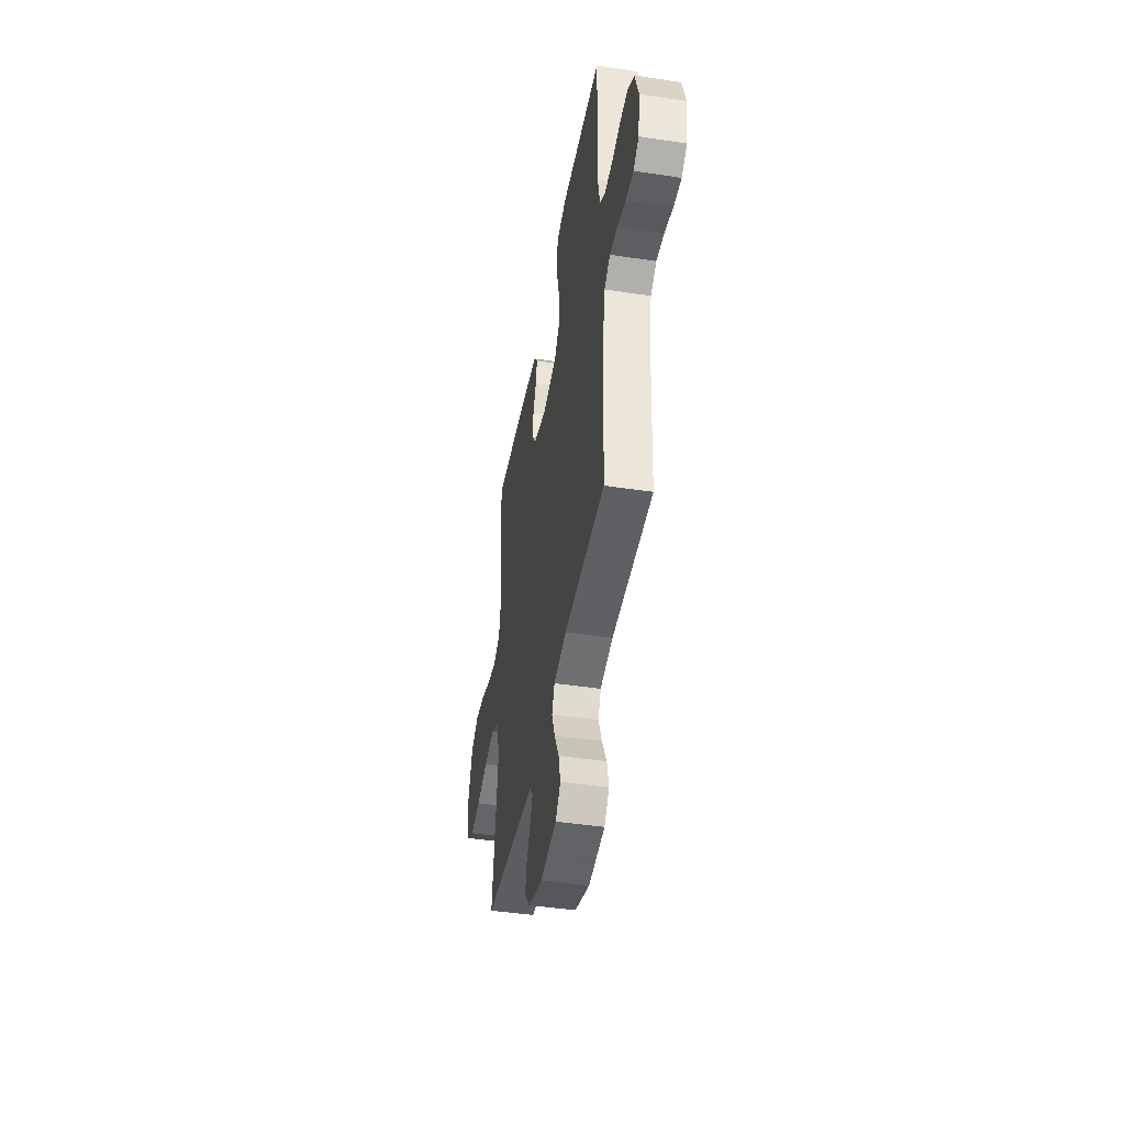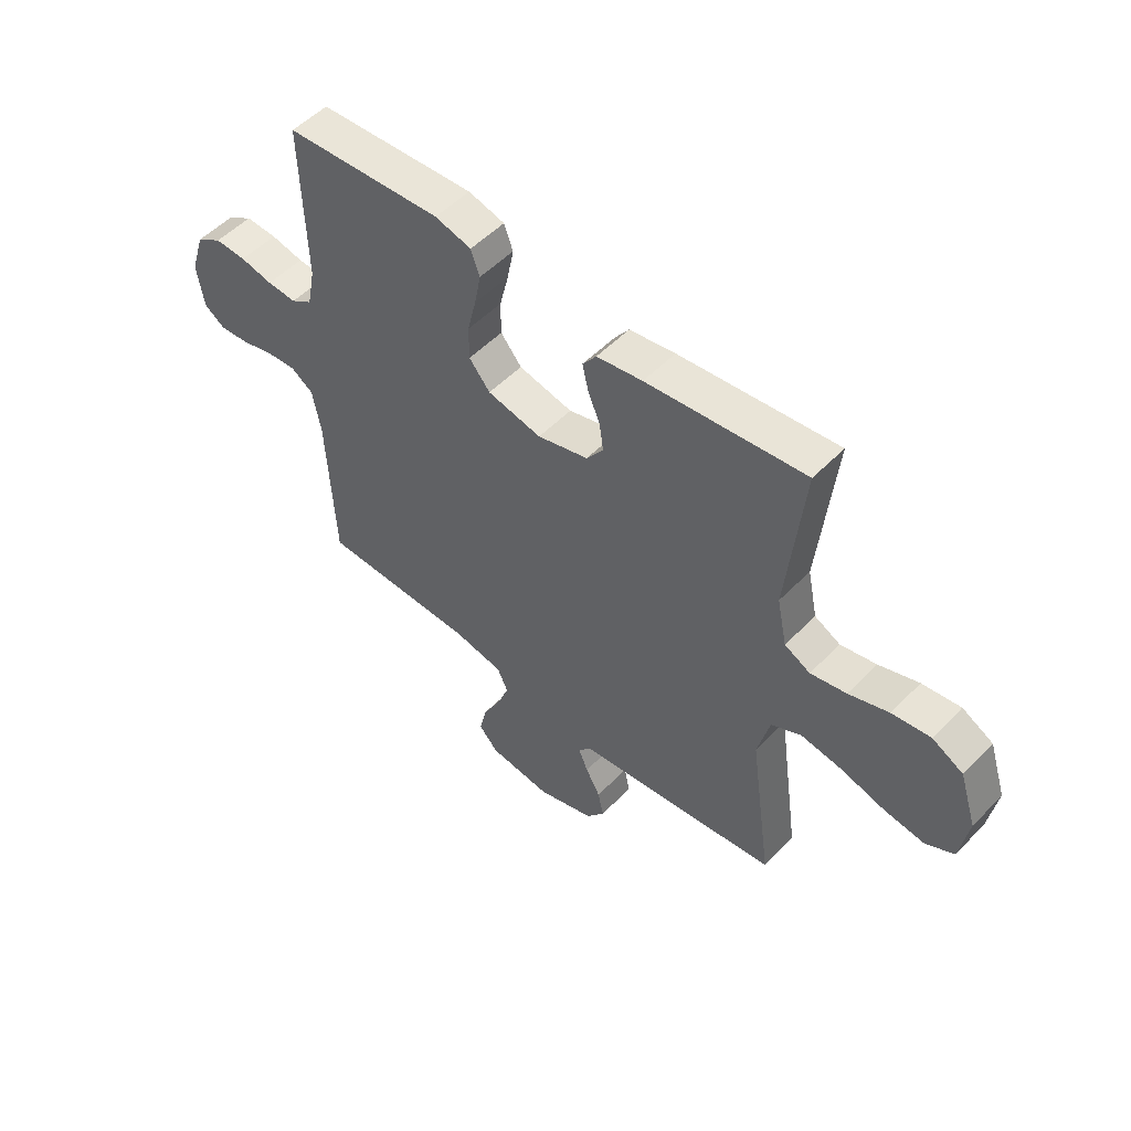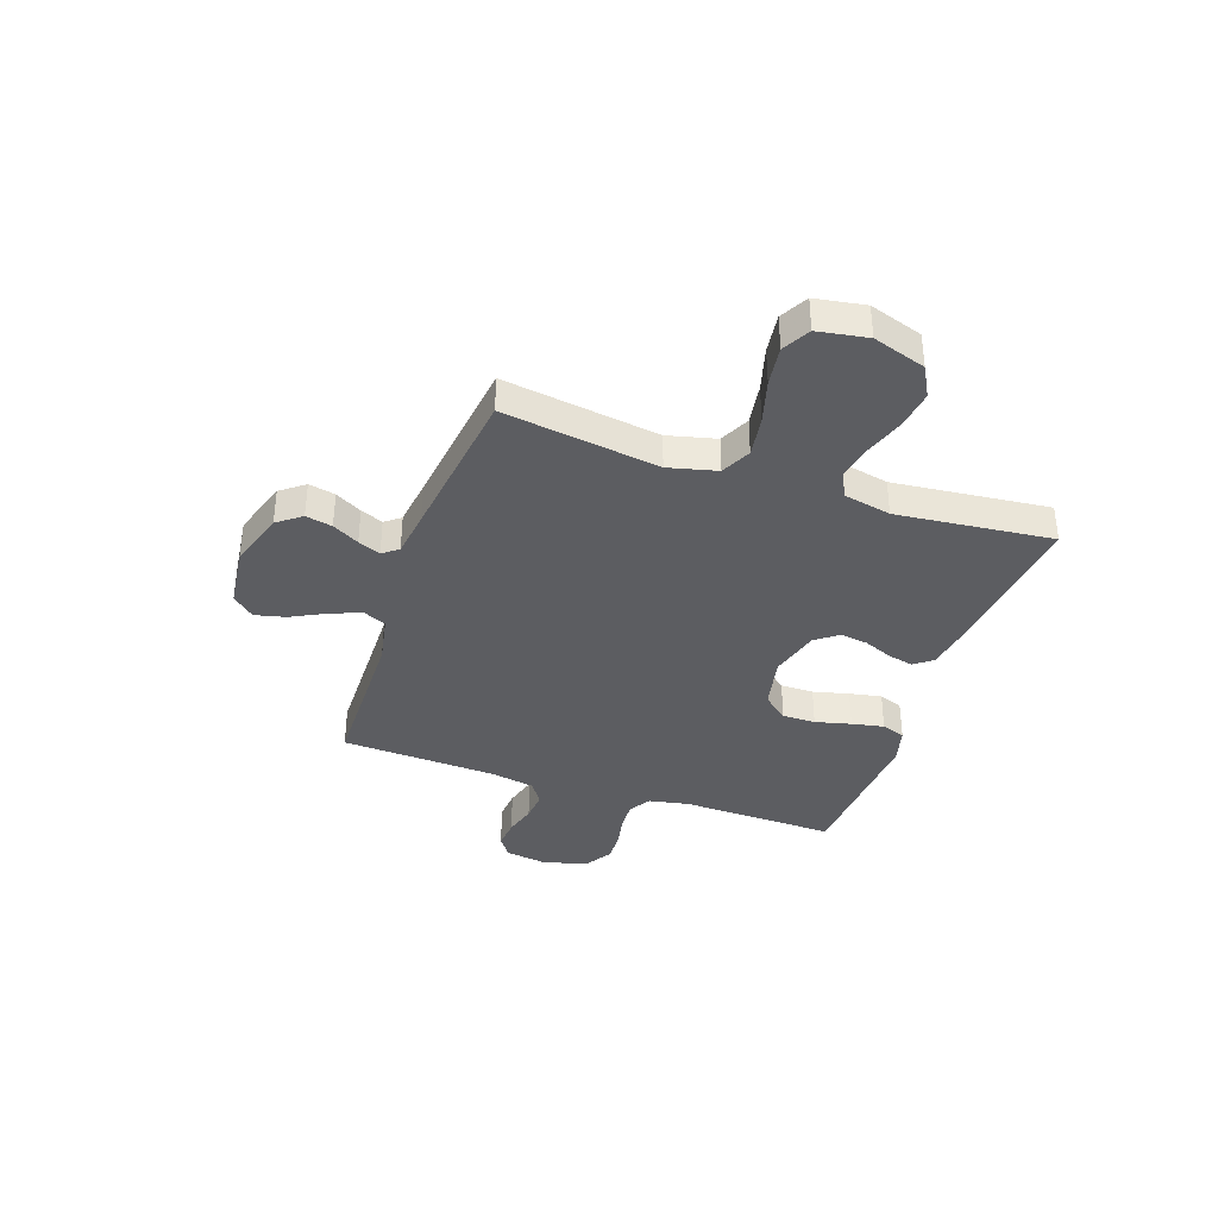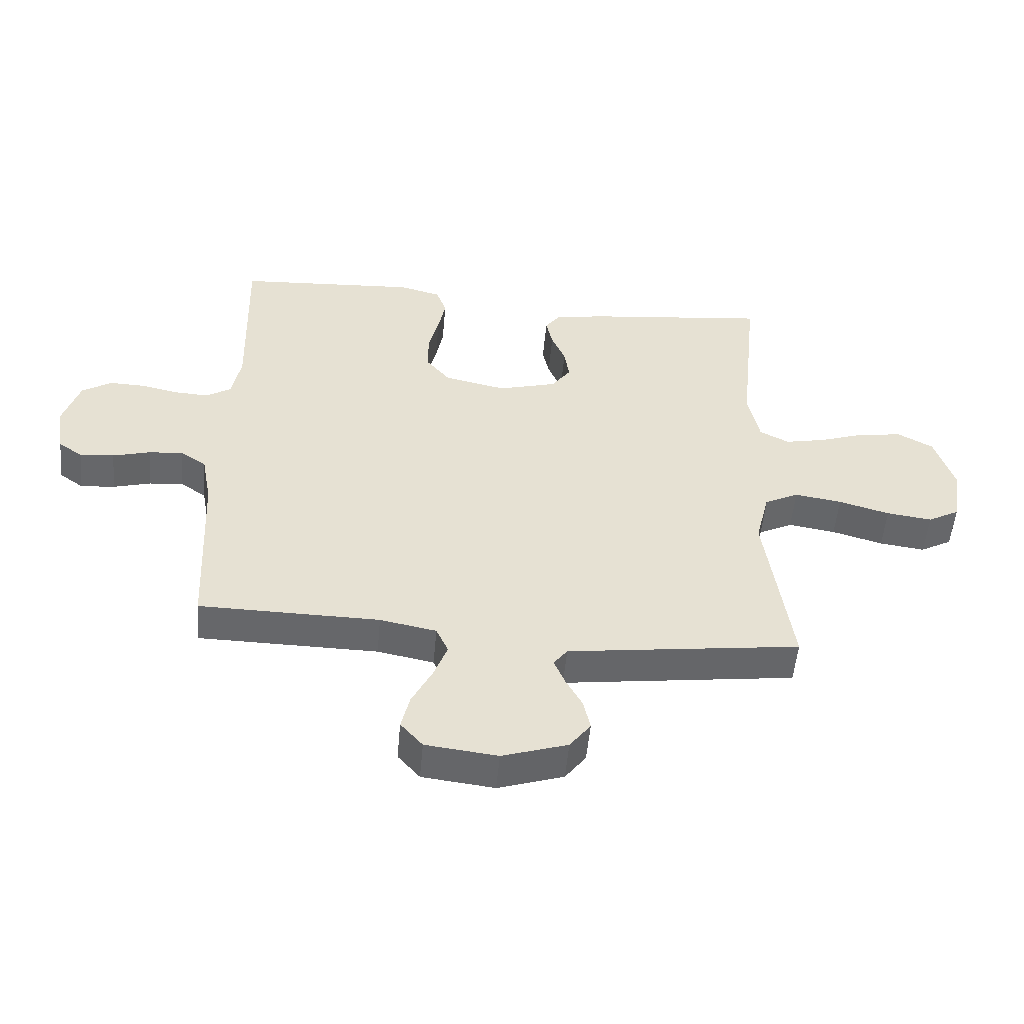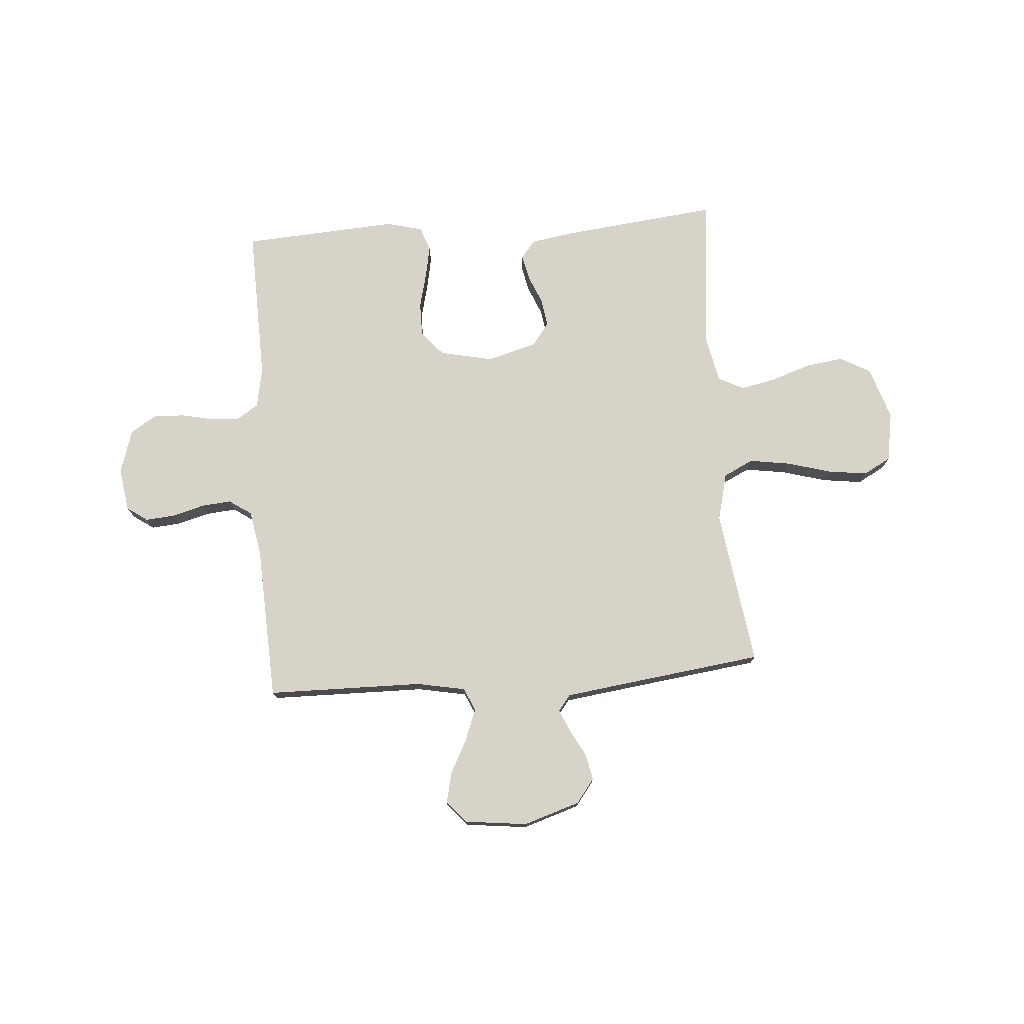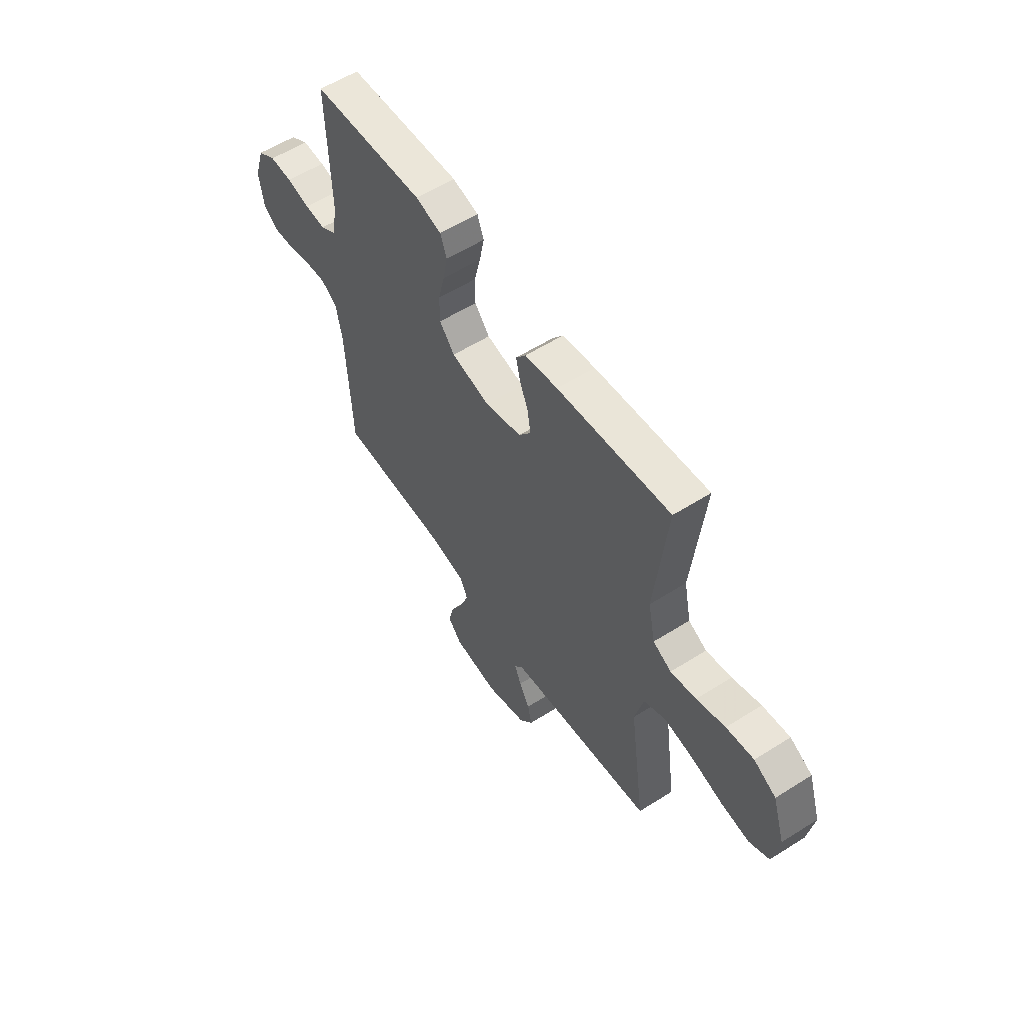
<metadata>
{"format":"obj","ext":"obj","renderer":"f3d","projection":"perspective","resolution":1024,"background":"white","views":[{"elev":-44.1,"azim":79.9,"up":"+Z"},{"elev":52.4,"azim":-137.5,"up":"+Z"},{"elev":-37.1,"azim":-109.0,"up":"+Y"},{"elev":-52.1,"azim":174.9,"up":"+Z"},{"elev":75.8,"azim":175.7,"up":"+Y"},{"elev":57.3,"azim":-123.3,"up":"+Z"}]}
</metadata>
<code>
v 0.5 0.07 -0.5
v 0.2 0.07 -0.504
v 0.106 0.07 -0.522
v 0.086 0.07 -0.566
v 0.109 0.07 -0.626
v 0.143 0.07 -0.692
v 0.157 0.07 -0.751
v 0.12 0.07 -0.793
v 0 0.07 -0.807
v -0.109 0.07 -0.772
v -0.144 0.07 -0.726
v -0.133 0.07 -0.675
v -0.105 0.07 -0.624
v -0.087 0.07 -0.581
v -0.11 0.07 -0.551
v -0.2 0.07 -0.539
v -0.5 0.07 -0.5
v -0.457 0.07 -0.2
v -0.48 0.07 -0.107
v -0.537 0.07 -0.079
v -0.616 0.07 -0.091
v -0.701 0.07 -0.115
v -0.777 0.07 -0.125
v -0.83 0.07 -0.096
v -0.846 0.07 0
v -0.813 0.07 0.102
v -0.754 0.07 0.134
v -0.681 0.07 0.124
v -0.605 0.07 0.098
v -0.537 0.07 0.084
v -0.488 0.07 0.109
v -0.469 0.07 0.2
v -0.5 0.07 0.5
v -0.2 0.07 0.467
v -0.113 0.07 0.453
v -0.087 0.07 0.418
v -0.098 0.07 0.369
v -0.121 0.07 0.314
v -0.129 0.07 0.261
v -0.097 0.07 0.217
v 0 0.07 0.19
v 0.103 0.07 0.212
v 0.143 0.07 0.26
v 0.143 0.07 0.324
v 0.126 0.07 0.393
v 0.114 0.07 0.455
v 0.131 0.07 0.501
v 0.2 0.07 0.519
v 0.5 0.07 0.5
v 0.492 0.07 0.2
v 0.507 0.07 0.123
v 0.548 0.07 0.097
v 0.604 0.07 0.1
v 0.666 0.07 0.113
v 0.726 0.07 0.115
v 0.775 0.07 0.084
v 0.802 0.07 0
v 0.789 0.07 -0.084
v 0.749 0.07 -0.112
v 0.692 0.07 -0.107
v 0.63 0.07 -0.09
v 0.573 0.07 -0.085
v 0.53 0.07 -0.114
v 0.514 0.07 -0.2
v 0.5 0 -0.5
v 0.2 0 -0.504
v 0.106 0 -0.522
v 0.086 0 -0.566
v 0.109 0 -0.626
v 0.143 0 -0.692
v 0.157 0 -0.751
v 0.12 0 -0.793
v 0 0 -0.807
v -0.109 0 -0.772
v -0.144 0 -0.726
v -0.133 0 -0.675
v -0.105 0 -0.624
v -0.087 0 -0.581
v -0.11 0 -0.551
v -0.2 0 -0.539
v -0.5 0 -0.5
v -0.457 0 -0.2
v -0.48 0 -0.107
v -0.537 0 -0.079
v -0.616 0 -0.091
v -0.701 0 -0.115
v -0.777 0 -0.125
v -0.83 0 -0.096
v -0.846 0 0
v -0.813 0 0.102
v -0.754 0 0.134
v -0.681 0 0.124
v -0.605 0 0.098
v -0.537 0 0.084
v -0.488 0 0.109
v -0.469 0 0.2
v -0.5 0 0.5
v -0.2 0 0.467
v -0.113 0 0.453
v -0.087 0 0.418
v -0.098 0 0.369
v -0.121 0 0.314
v -0.129 0 0.261
v -0.097 0 0.217
v 0 0 0.19
v 0.103 0 0.212
v 0.143 0 0.26
v 0.143 0 0.324
v 0.126 0 0.393
v 0.114 0 0.455
v 0.131 0 0.501
v 0.2 0 0.519
v 0.5 0 0.5
v 0.492 0 0.2
v 0.507 0 0.123
v 0.548 0 0.097
v 0.604 0 0.1
v 0.666 0 0.113
v 0.726 0 0.115
v 0.775 0 0.084
v 0.802 0 0
v 0.789 0 -0.084
v 0.749 0 -0.112
v 0.692 0 -0.107
v 0.63 0 -0.09
v 0.573 0 -0.085
v 0.53 0 -0.114
v 0.514 0 -0.2
f 58 59 60 61
f 58 61 62
f 57 58 62
f 56 57 62
f 53 54 55 56
f 52 53 56 62
f 51 52 62 63
f 47 48 49 50
f 44 45 46 47
f 44 47 50 51
f 35 36 37 38
f 35 38 39
f 32 33 34 35
f 31 32 35 39
f 30 31 39 40
f 26 27 28 29
f 26 29 30
f 25 26 30
f 24 25 30
f 21 22 23 24
f 20 21 24 30
f 19 20 30 40
f 16 17 18
f 15 16 18 19
f 10 11 12 13
f 10 13 14
f 9 10 14
f 8 9 14
f 5 6 7 8
f 4 5 8 14
f 3 4 14 15
f 64 1 2
f 43 44 51 63
f 42 43 63 64
f 41 42 64 2
f 15 19 40 41
f 2 3 15 41
f 125 124 123 122
f 126 125 122
f 126 122 121
f 126 121 120
f 120 119 118 117
f 126 120 117 116
f 127 126 116 115
f 114 113 112 111
f 111 110 109 108
f 115 114 111 108
f 102 101 100 99
f 103 102 99
f 99 98 97 96
f 103 99 96 95
f 104 103 95 94
f 93 92 91 90
f 94 93 90
f 94 90 89
f 94 89 88
f 88 87 86 85
f 94 88 85 84
f 104 94 84 83
f 82 81 80
f 83 82 80 79
f 77 76 75 74
f 78 77 74
f 78 74 73
f 78 73 72
f 72 71 70 69
f 78 72 69 68
f 79 78 68 67
f 66 65 128
f 127 115 108 107
f 128 127 107 106
f 66 128 106 105
f 105 104 83 79
f 105 79 67 66
f 1 65 66 2
f 2 66 67 3
f 3 67 68 4
f 4 68 69 5
f 5 69 70 6
f 6 70 71 7
f 7 71 72 8
f 8 72 73 9
f 9 73 74 10
f 10 74 75 11
f 11 75 76 12
f 12 76 77 13
f 13 77 78 14
f 14 78 79 15
f 15 79 80 16
f 16 80 81 17
f 17 81 82 18
f 18 82 83 19
f 19 83 84 20
f 20 84 85 21
f 21 85 86 22
f 22 86 87 23
f 23 87 88 24
f 24 88 89 25
f 25 89 90 26
f 26 90 91 27
f 27 91 92 28
f 28 92 93 29
f 29 93 94 30
f 30 94 95 31
f 31 95 96 32
f 32 96 97 33
f 33 97 98 34
f 34 98 99 35
f 35 99 100 36
f 36 100 101 37
f 37 101 102 38
f 38 102 103 39
f 39 103 104 40
f 40 104 105 41
f 41 105 106 42
f 42 106 107 43
f 43 107 108 44
f 44 108 109 45
f 45 109 110 46
f 46 110 111 47
f 47 111 112 48
f 48 112 113 49
f 49 113 114 50
f 50 114 115 51
f 51 115 116 52
f 52 116 117 53
f 53 117 118 54
f 54 118 119 55
f 55 119 120 56
f 56 120 121 57
f 57 121 122 58
f 58 122 123 59
f 59 123 124 60
f 60 124 125 61
f 61 125 126 62
f 62 126 127 63
f 63 127 128 64
f 64 128 65 1

</code>
